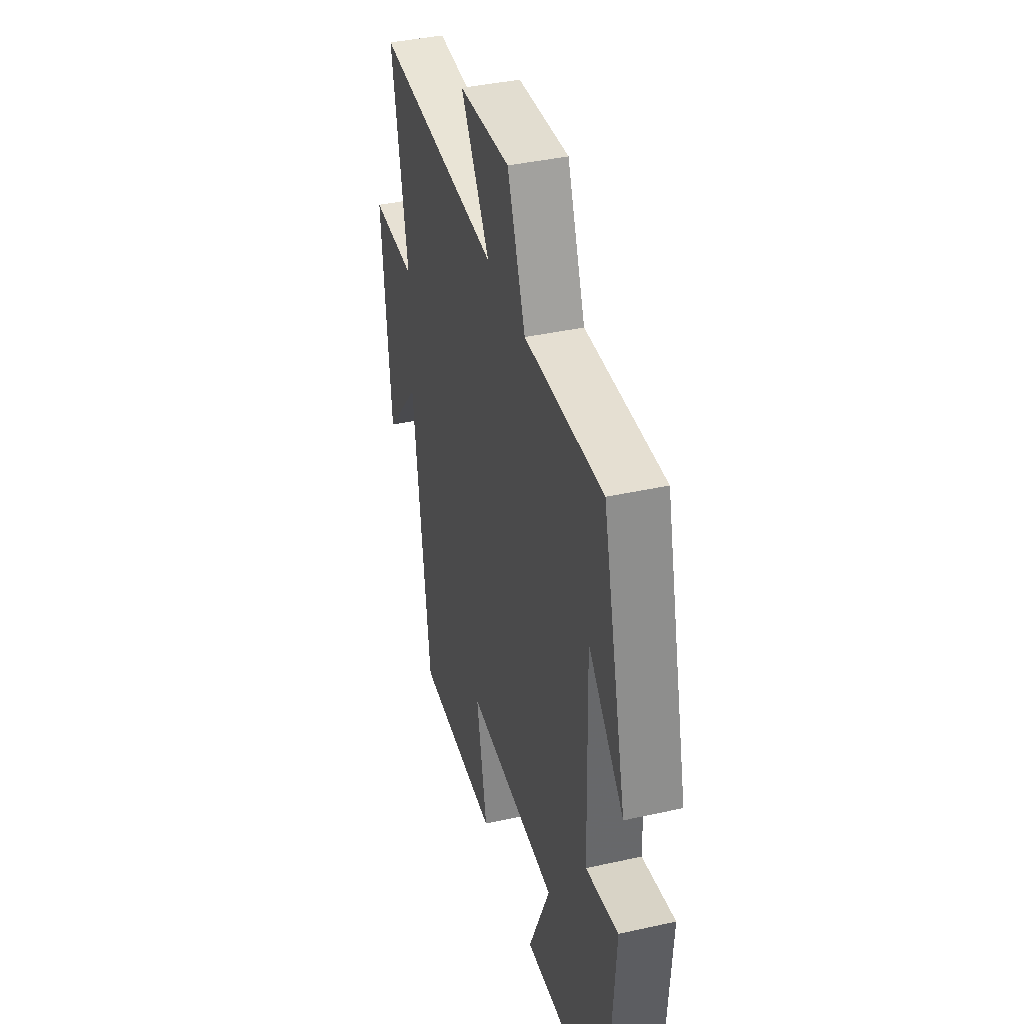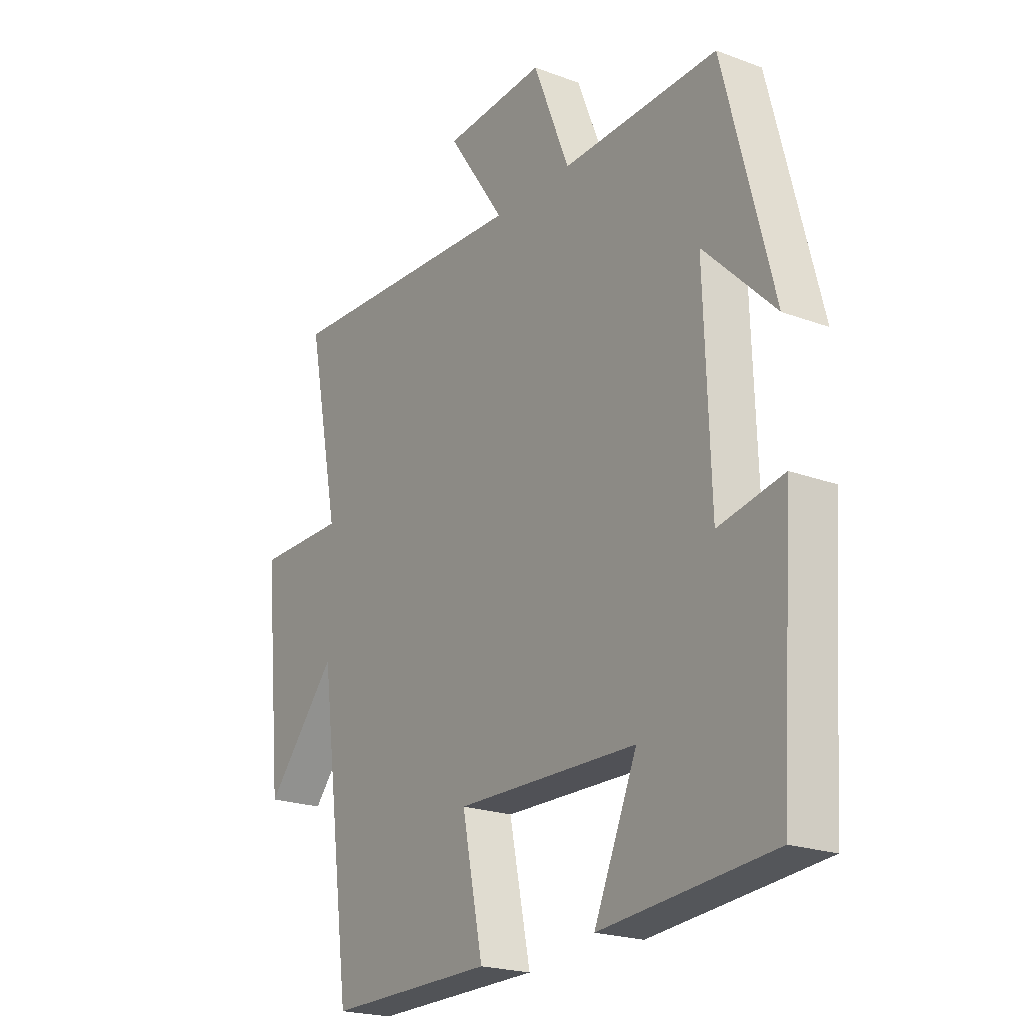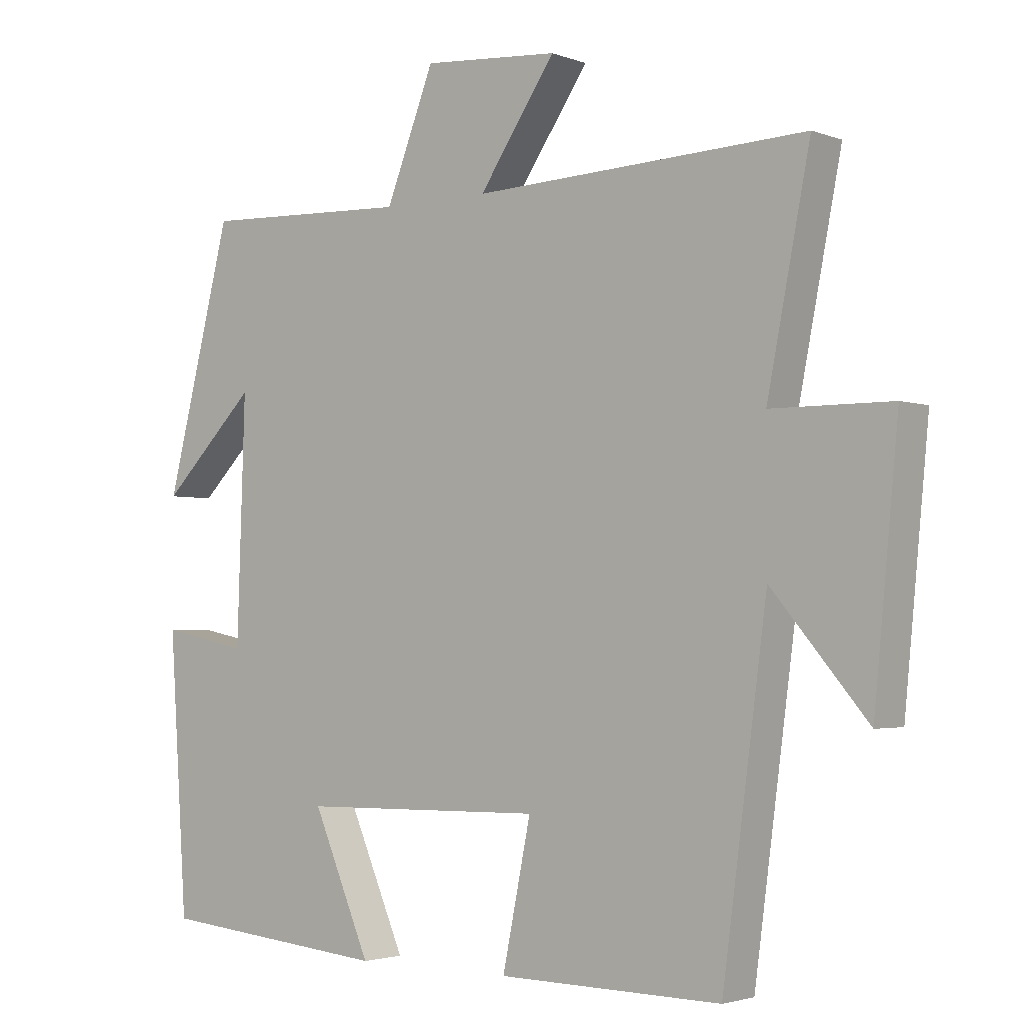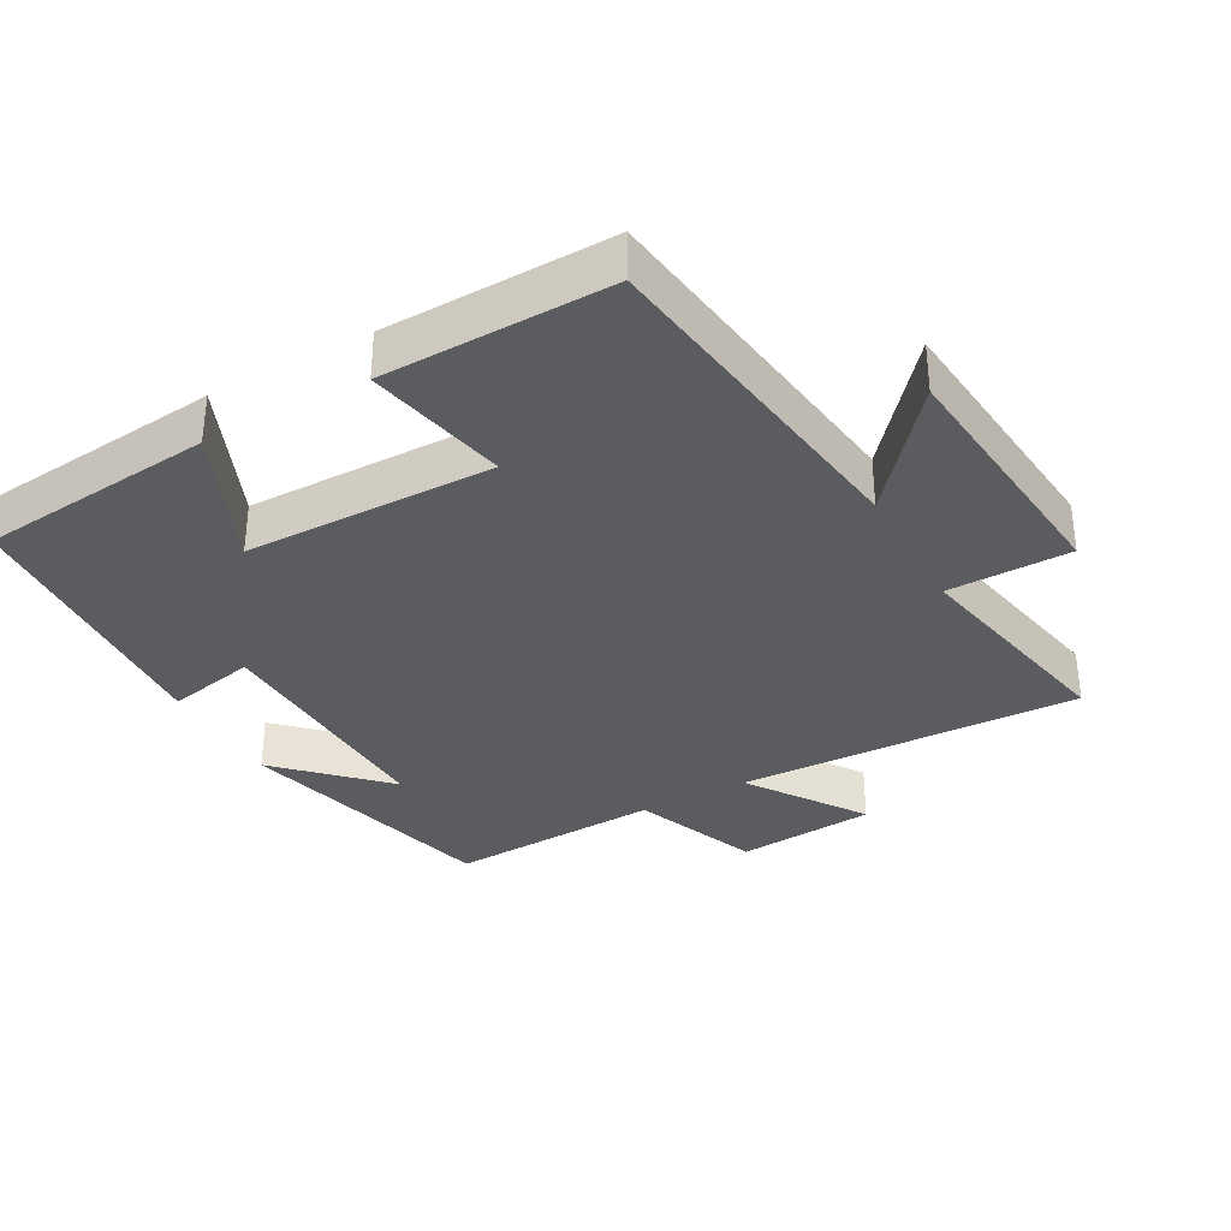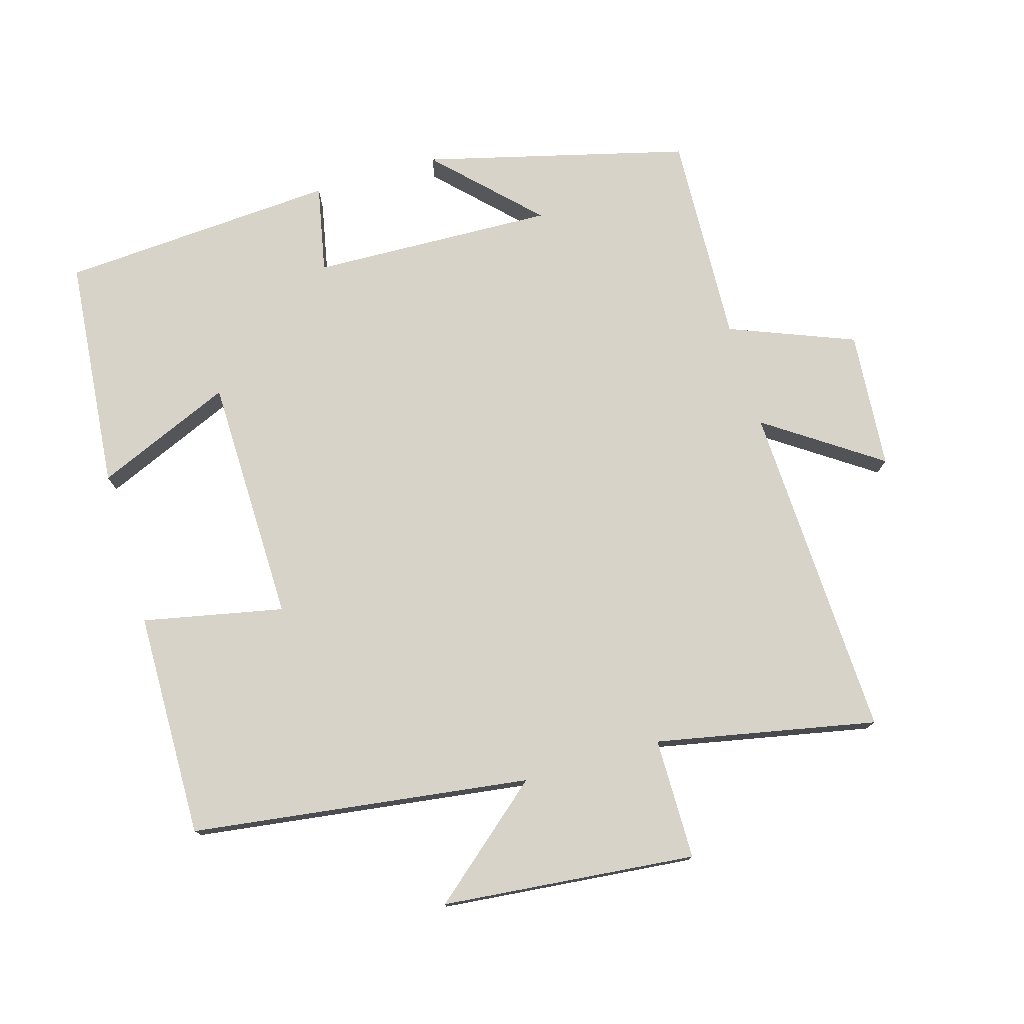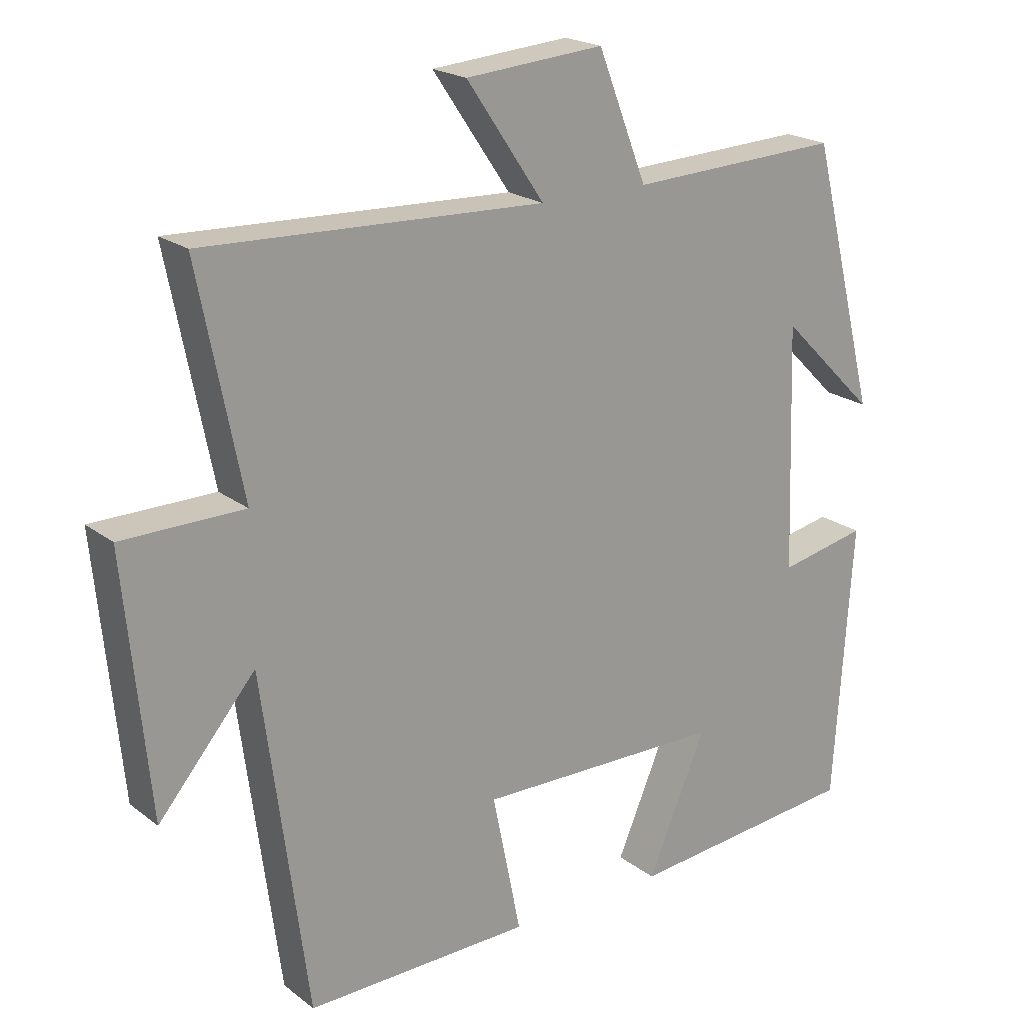
<metadata>
{"format":"obj","ext":"obj","renderer":"f3d","projection":"perspective","resolution":1024,"background":"white","views":[{"elev":39.9,"azim":74.6,"up":"+Z"},{"elev":-21.3,"azim":56.3,"up":"+Z"},{"elev":-2.8,"azim":-141.5,"up":"+Z"},{"elev":-34.2,"azim":-150.9,"up":"+Y"},{"elev":76.4,"azim":-106.3,"up":"+Y"},{"elev":20.7,"azim":-36.7,"up":"+Z"}]}
</metadata>
<code>
v -0.564 0.07 0.52
v -0.068 0.07 0.5
v -0.182 0.07 0.667
v 0.02 0.07 0.683
v 0.092 0.07 0.5
v 0.402 0.07 0.513
v 0.5 0.07 0.128
v 0.359 0.07 0.268
v 0.371 0.07 -0.088
v 0.5 0.07 -0.062
v 0.473 0.07 -0.468
v 0.131 0.07 -0.5
v 0.217 0.07 -0.3
v -0.145 0.07 -0.294
v -0.103 0.07 -0.5
v -0.434 0.07 -0.505
v -0.5 0.07 -0.009
v -0.642 0.07 -0.176
v -0.678 0.07 0.196
v -0.5 0.07 0.197
v -0.564 0 0.52
v -0.068 0 0.5
v -0.182 0 0.667
v 0.02 0 0.683
v 0.092 0 0.5
v 0.402 0 0.513
v 0.5 0 0.128
v 0.359 0 0.268
v 0.371 0 -0.088
v 0.5 0 -0.062
v 0.473 0 -0.468
v 0.131 0 -0.5
v 0.217 0 -0.3
v -0.145 0 -0.294
v -0.103 0 -0.5
v -0.434 0 -0.505
v -0.5 0 -0.009
v -0.642 0 -0.176
v -0.678 0 0.196
v -0.5 0 0.197
f 17 18 19 20
f 15 16 17 20
f 14 15 20 1
f 13 14 1 2
f 10 11 12 13
f 9 10 13
f 8 9 13 2
f 6 7 8
f 5 6 8
f 5 8 2 3
f 3 4 5
f 40 39 38 37
f 40 37 36 35
f 21 40 35 34
f 22 21 34 33
f 33 32 31 30
f 33 30 29
f 22 33 29 28
f 28 27 26
f 28 26 25
f 23 22 28 25
f 25 24 23
f 1 21 22 2
f 2 22 23 3
f 3 23 24 4
f 4 24 25 5
f 5 25 26 6
f 6 26 27 7
f 7 27 28 8
f 8 28 29 9
f 9 29 30 10
f 10 30 31 11
f 11 31 32 12
f 12 32 33 13
f 13 33 34 14
f 14 34 35 15
f 15 35 36 16
f 16 36 37 17
f 17 37 38 18
f 18 38 39 19
f 19 39 40 20
f 20 40 21 1

</code>
